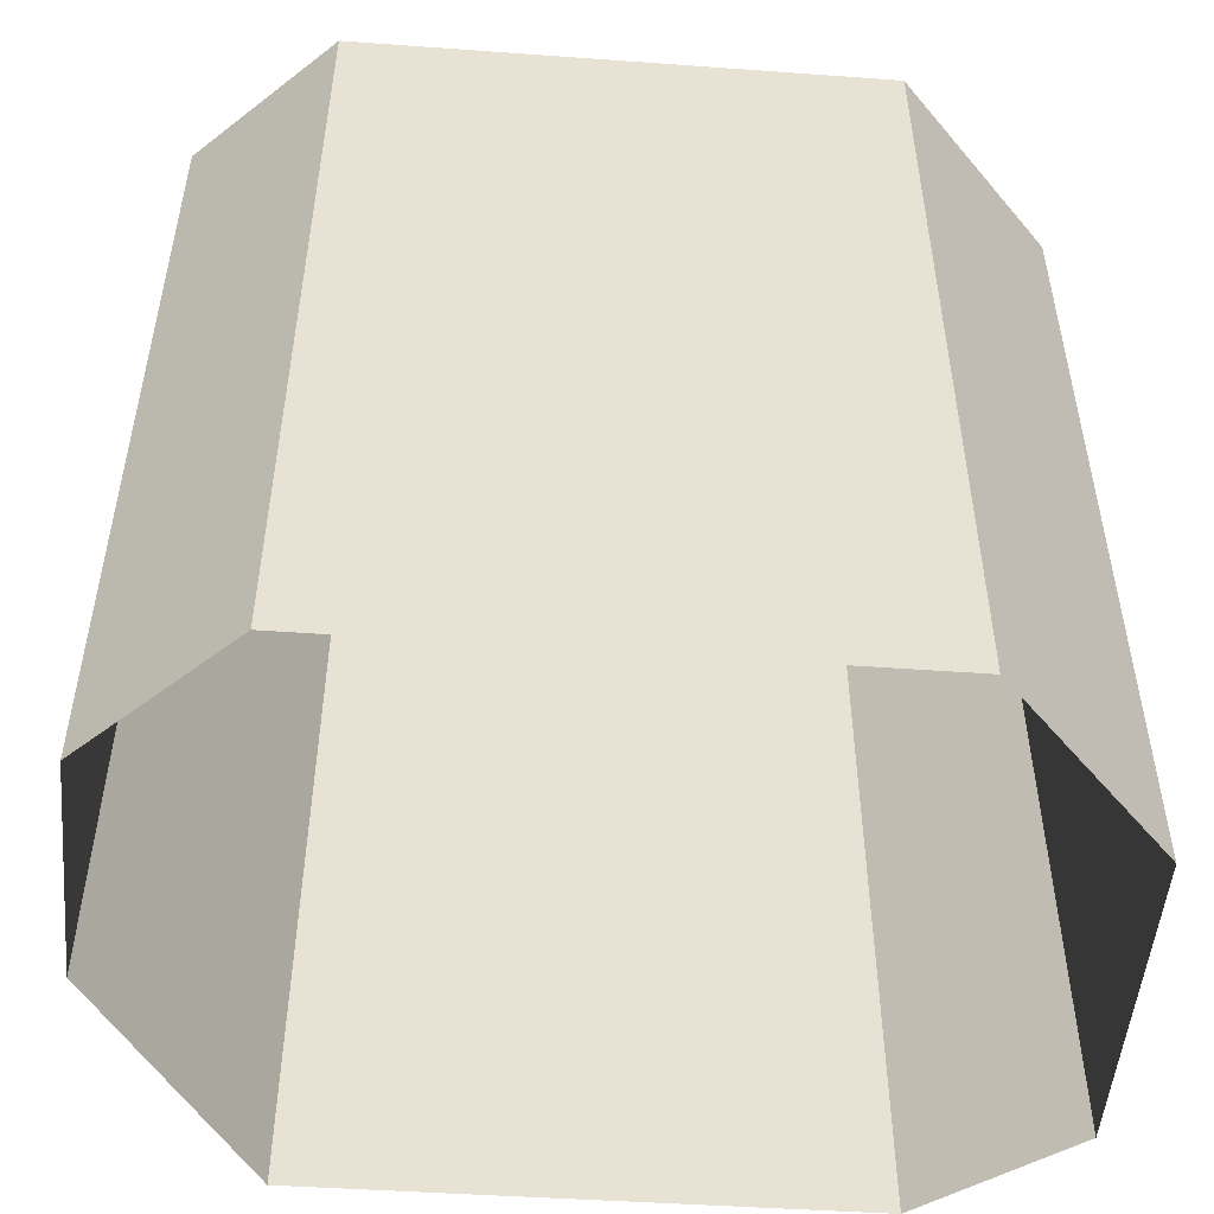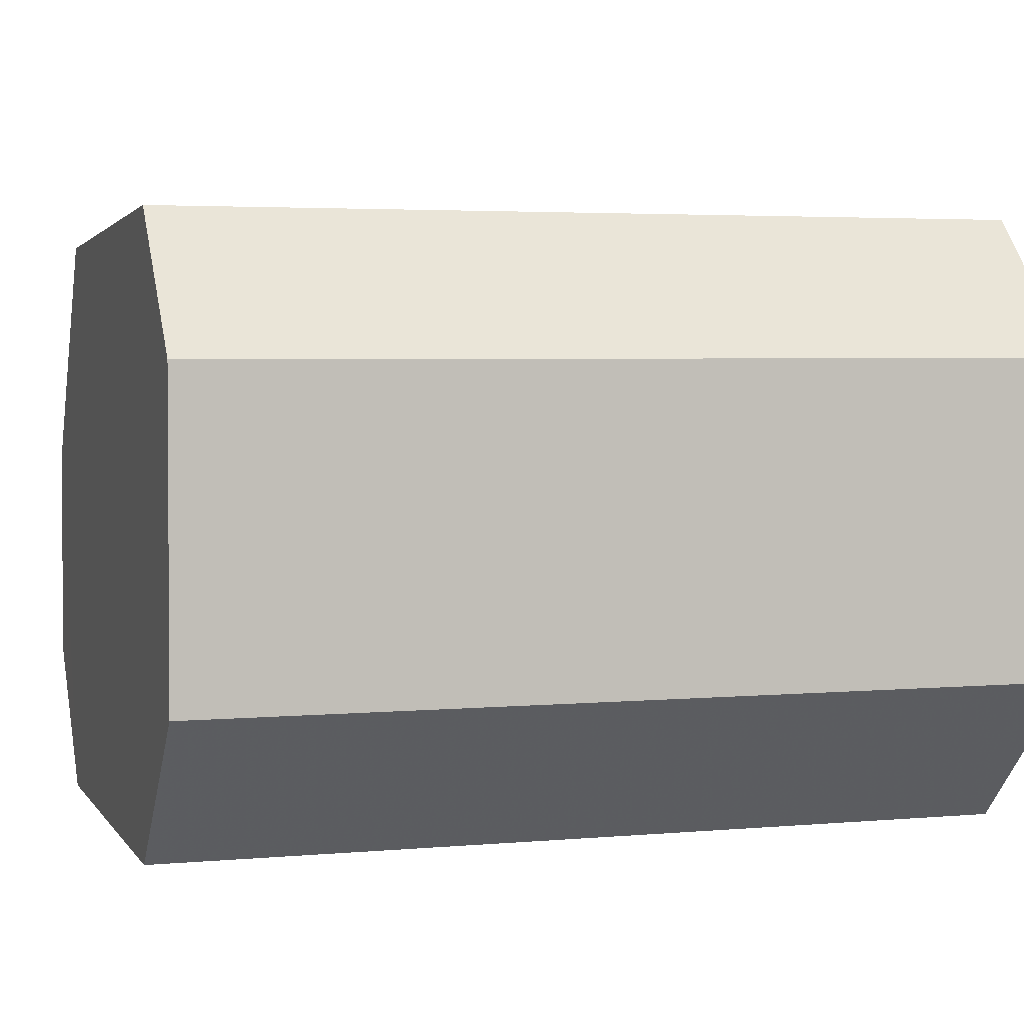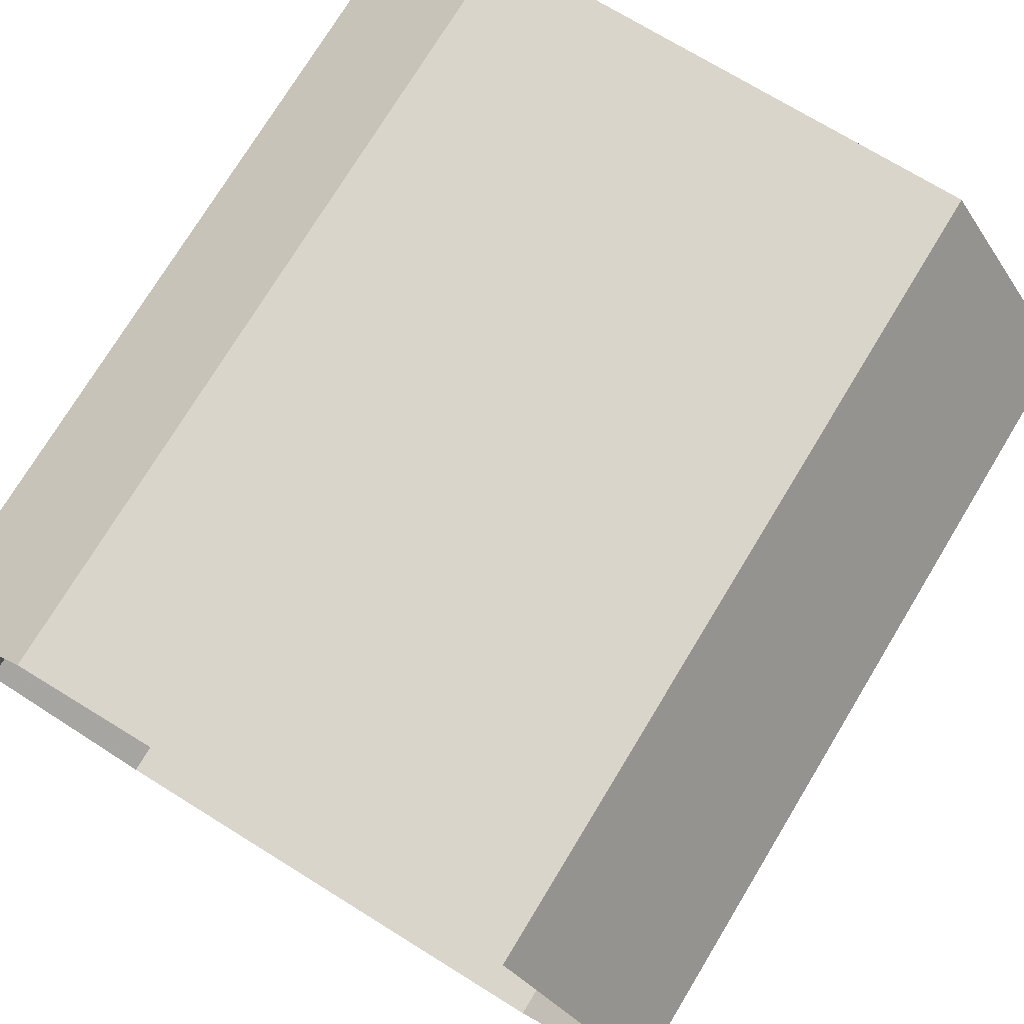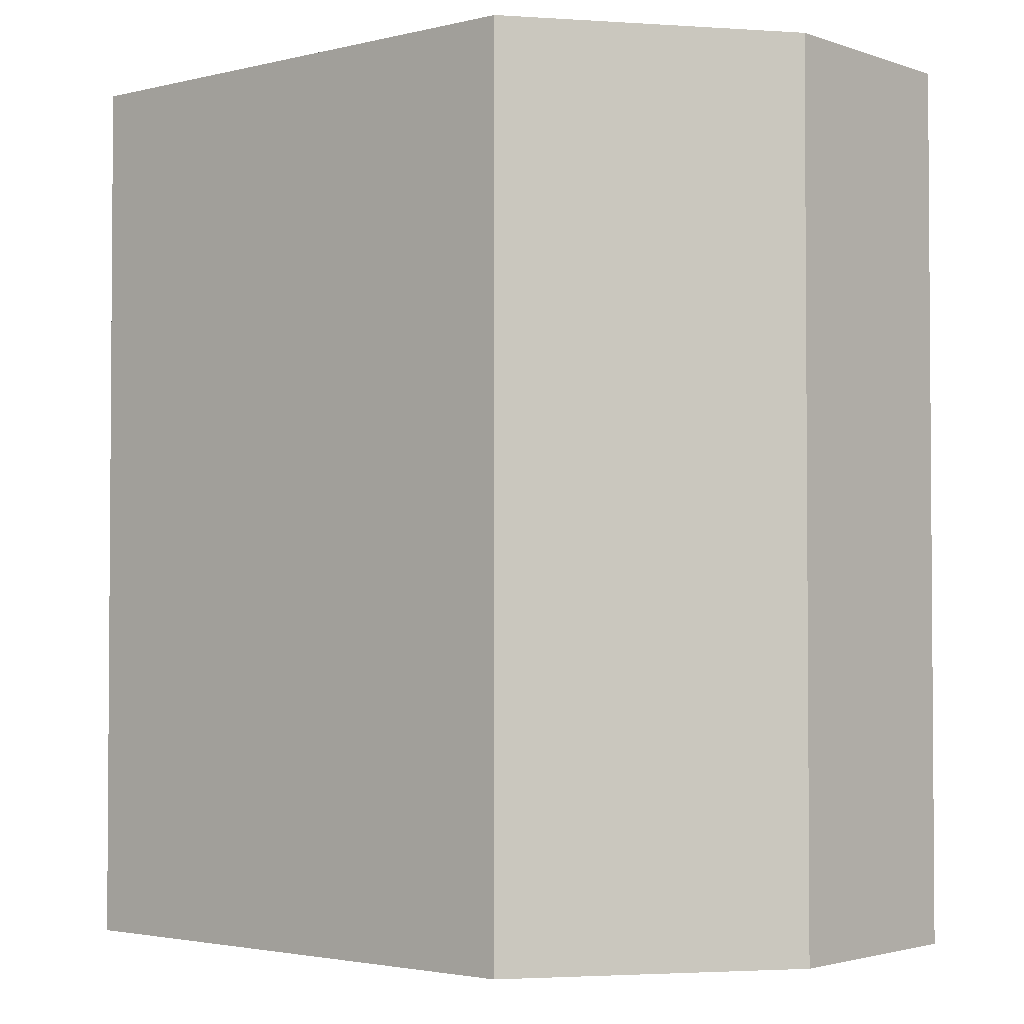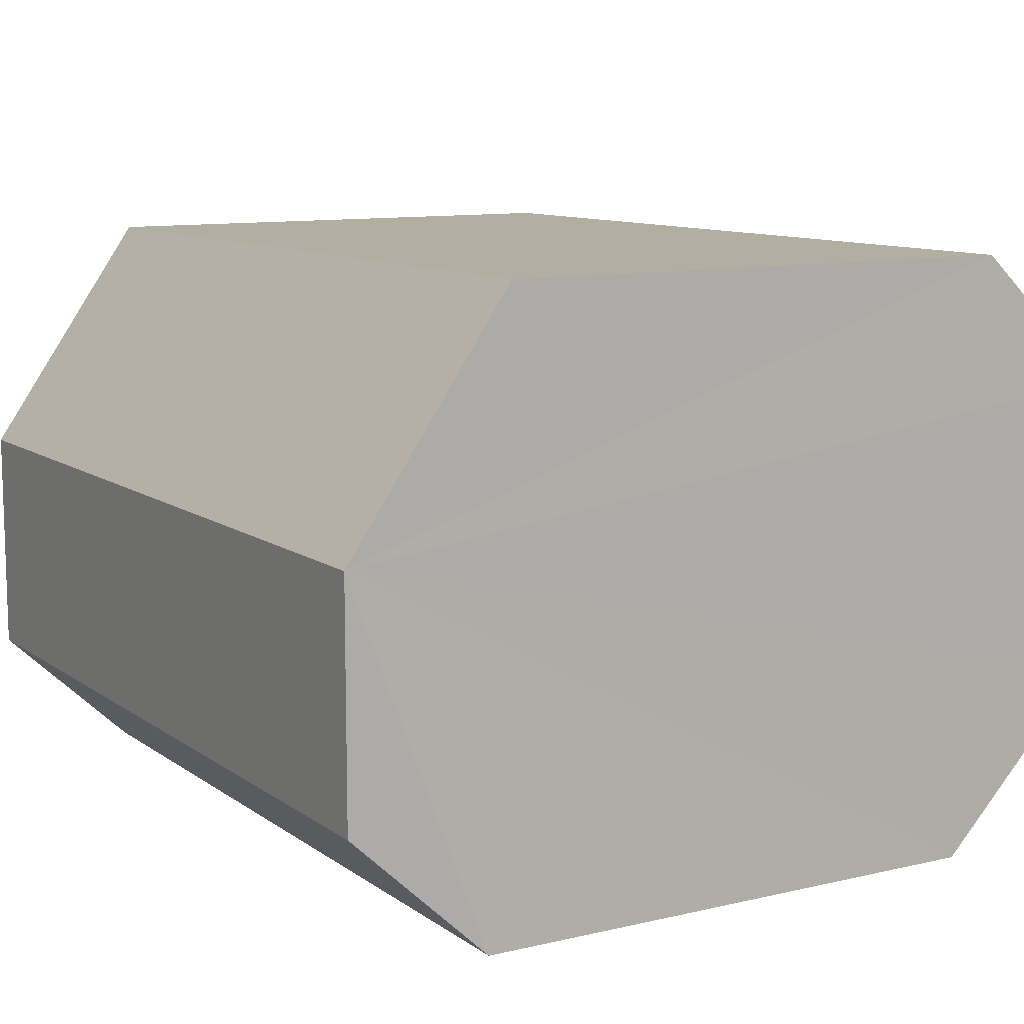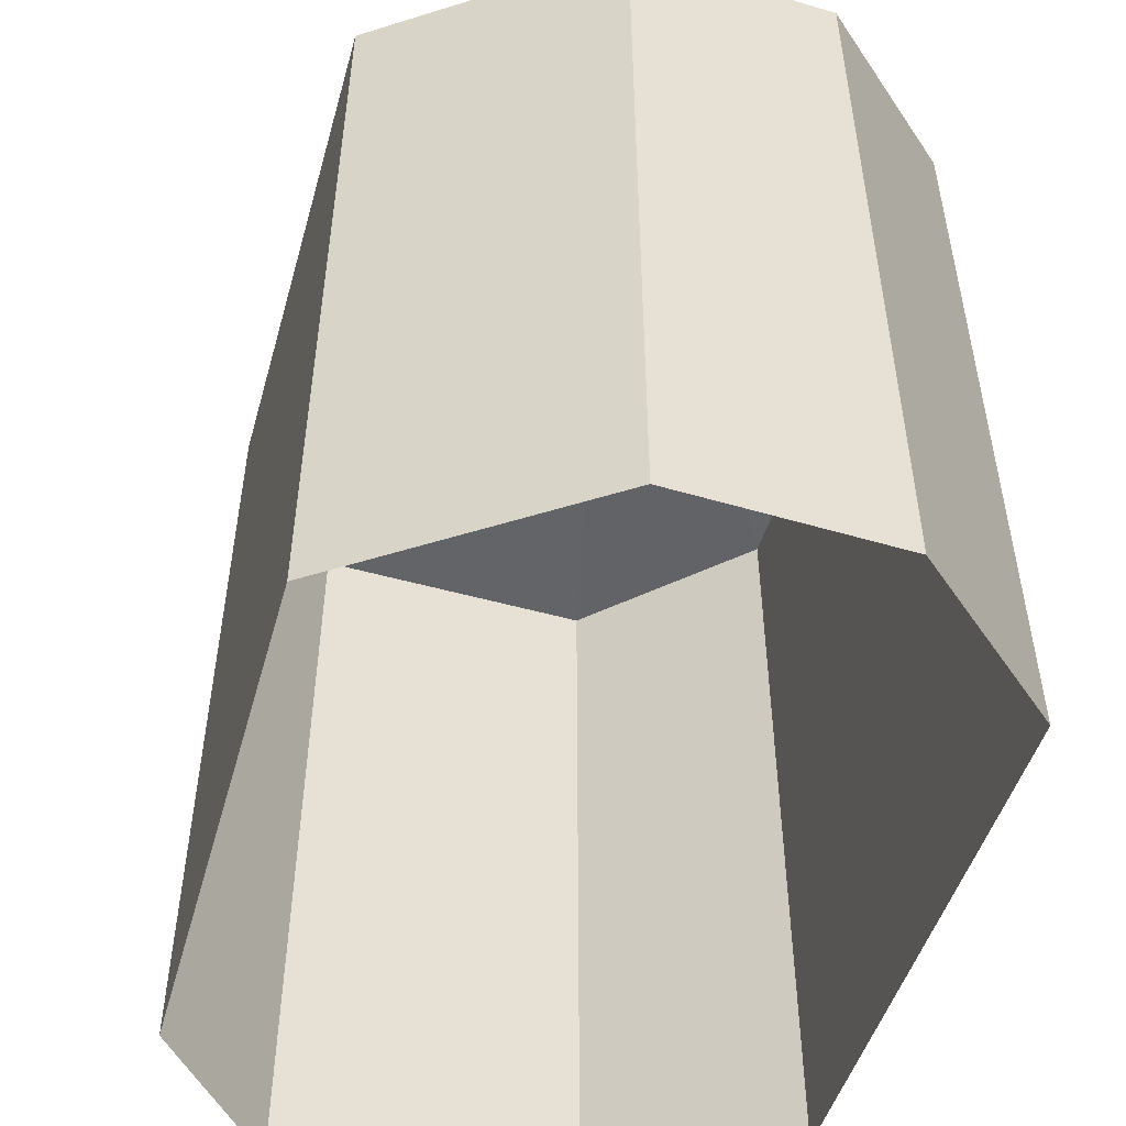
<metadata>
{"format":"obj","ext":"obj","renderer":"f3d","projection":"perspective","resolution":1024,"background":"white","views":[{"elev":-50.8,"azim":-5.4,"up":"+Z"},{"elev":2.4,"azim":73.3,"up":"+Y"},{"elev":75.3,"azim":-148.6,"up":"+Y"},{"elev":-2.5,"azim":-138.7,"up":"+Z"},{"elev":10.7,"azim":-30.6,"up":"+Y"},{"elev":-51.1,"azim":-106.4,"up":"+Z"}]}
</metadata>
<code>
v 3.531e+05 2.772e+06 0
v 3.531e+05 2.772e+06 0
v 3.531e+05 2.772e+06 0
v 3.531e+05 2.772e+06 0
v 3.531e+05 2.772e+06 0
v 3.531e+05 2.772e+06 0
v 3.531e+05 2.772e+06 0
v 3.531e+05 2.772e+06 0
v 3.531e+05 2.772e+06 11.21
v 3.531e+05 2.772e+06 11.21
v 3.531e+05 2.772e+06 11.21
v 3.531e+05 2.772e+06 11.21
v 3.531e+05 2.772e+06 11.21
v 3.531e+05 2.772e+06 11.21
v 3.531e+05 2.772e+06 11.21
v 3.531e+05 2.772e+06 11.21
f 1 9 10 2
f 2 10 11 3
f 3 11 12 4
f 4 12 13 5
f 5 13 14 6
f 6 14 15 7
f 7 15 16 8
f 8 16 9 1
v 3.531e+05 2.772e+06 11.21
v 3.531e+05 2.772e+06 11.21
v 3.531e+05 2.772e+06 11.21
v 3.531e+05 2.772e+06 11.21
v 3.531e+05 2.772e+06 11.21
v 3.531e+05 2.772e+06 11.21
v 3.531e+05 2.772e+06 11.21
v 3.531e+05 2.772e+06 11.21
f 24 23 22 21 20 19 18 17

</code>
